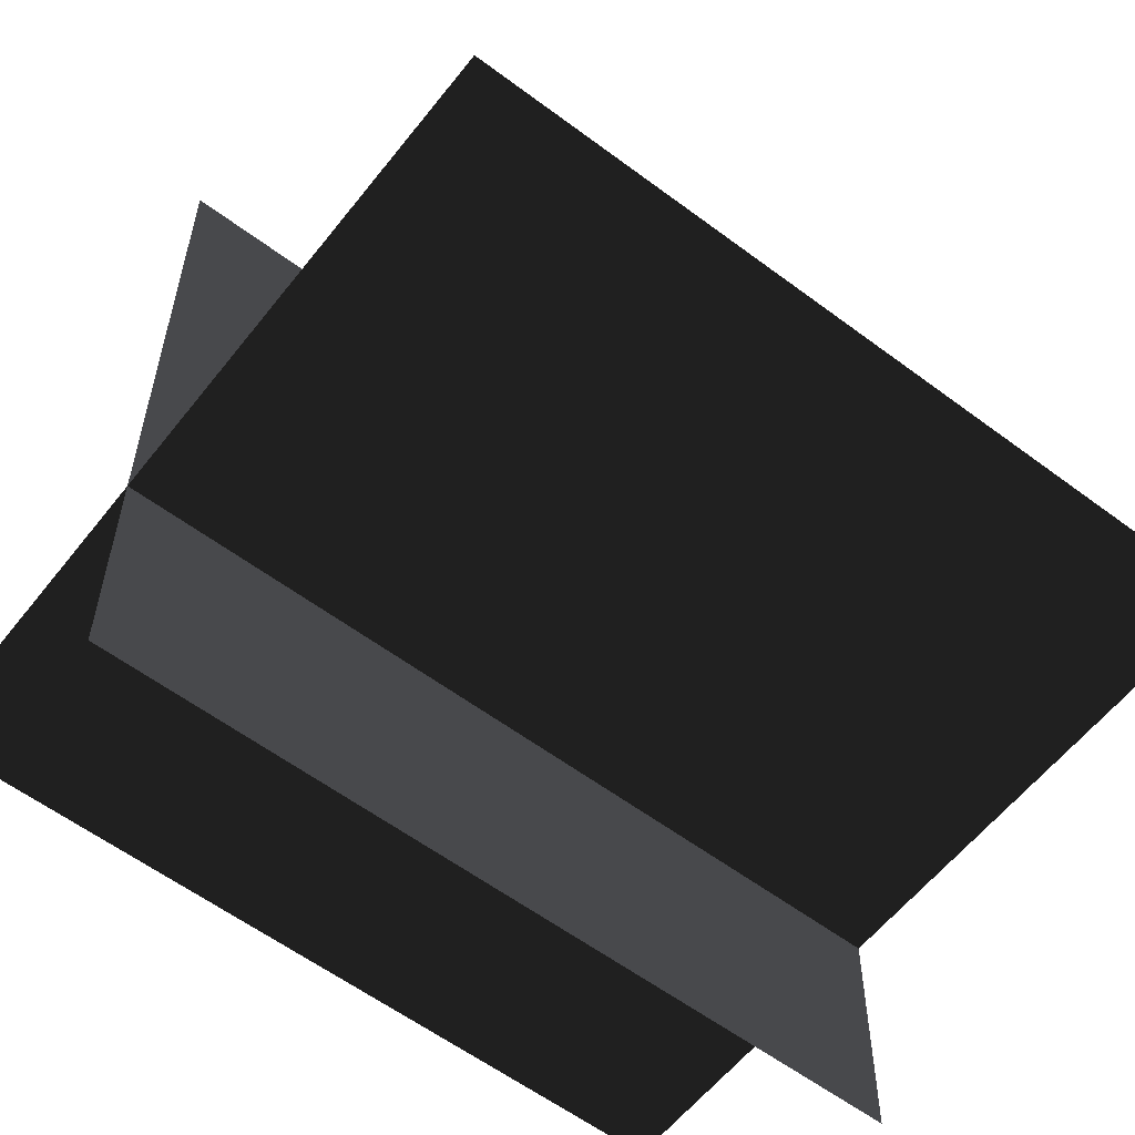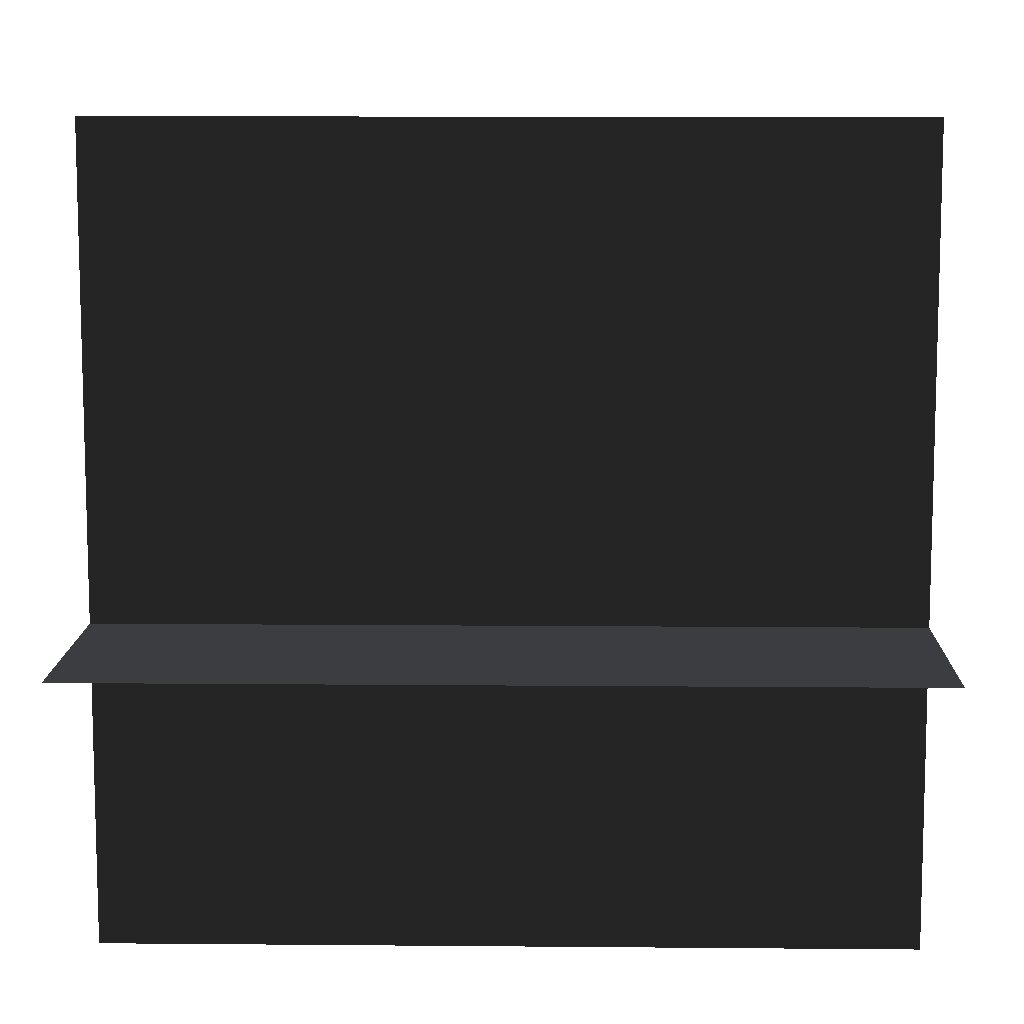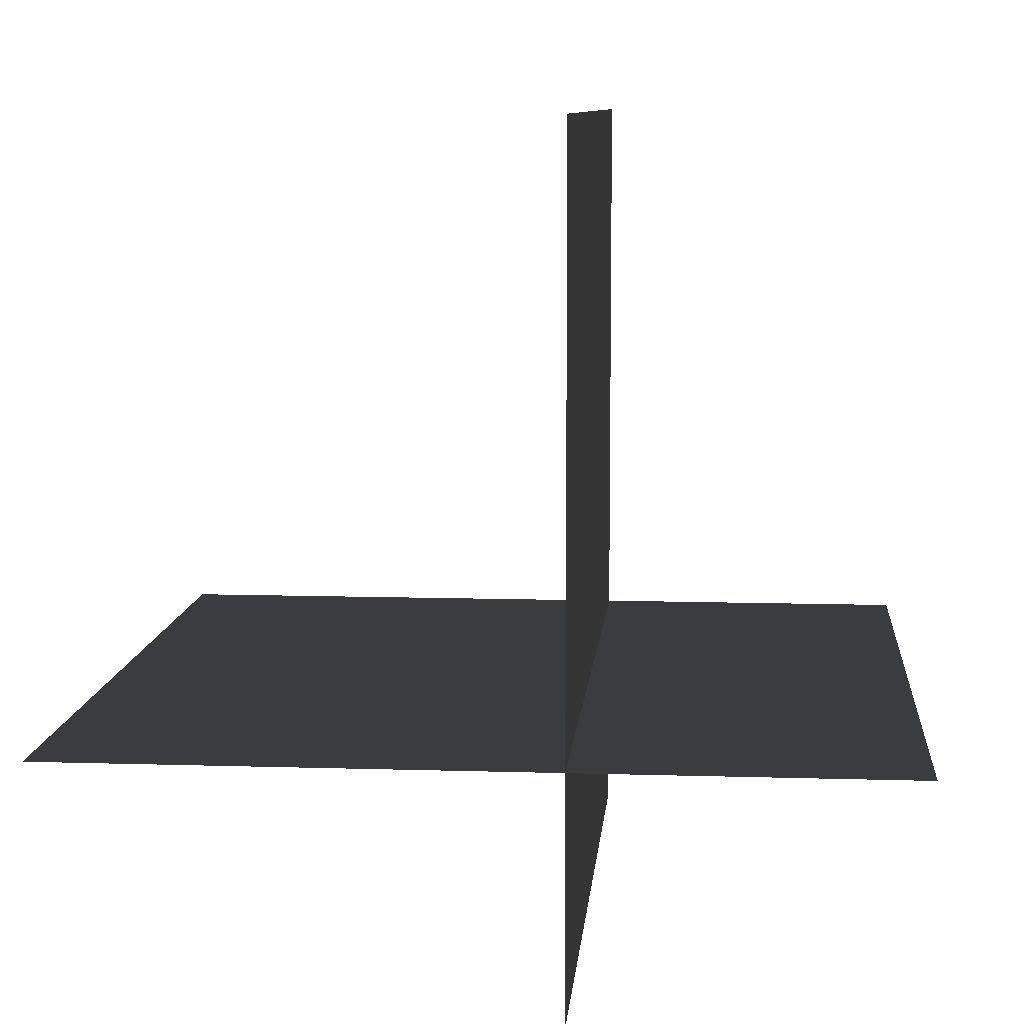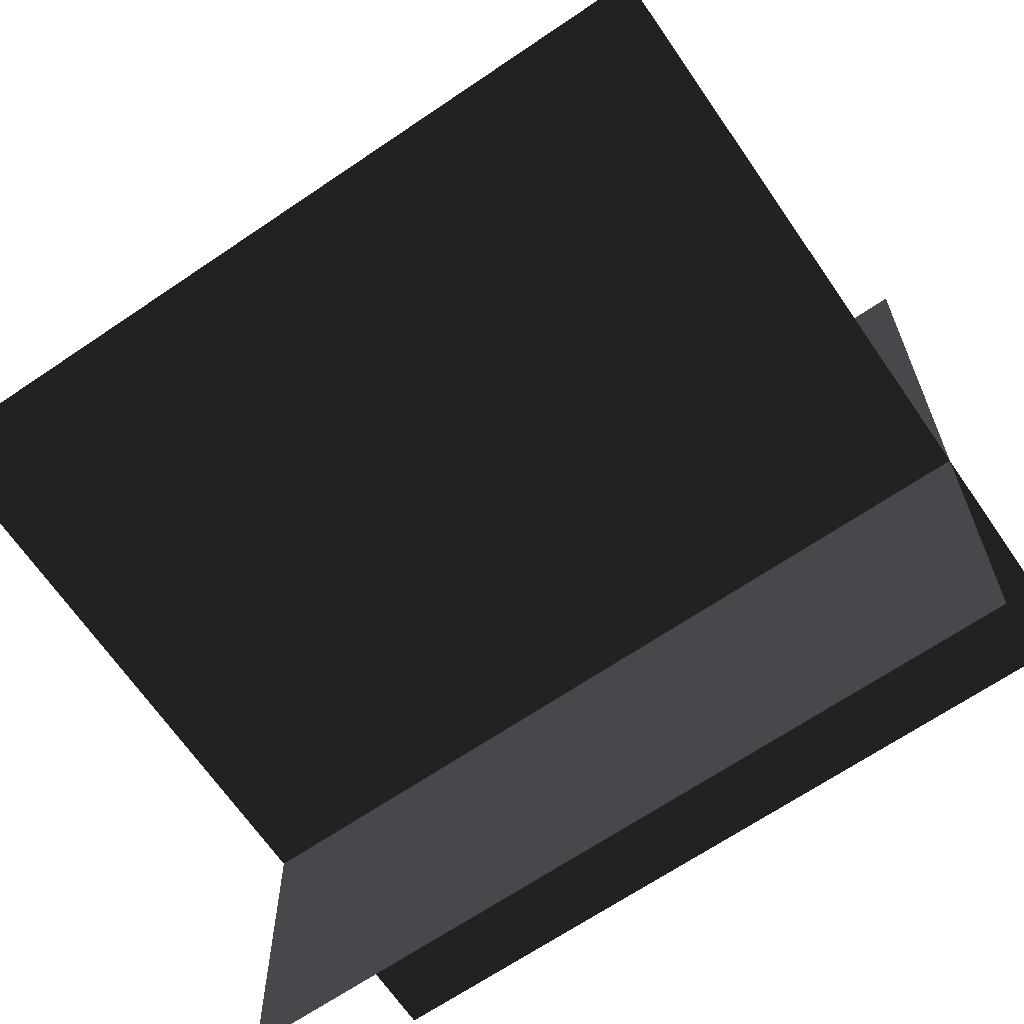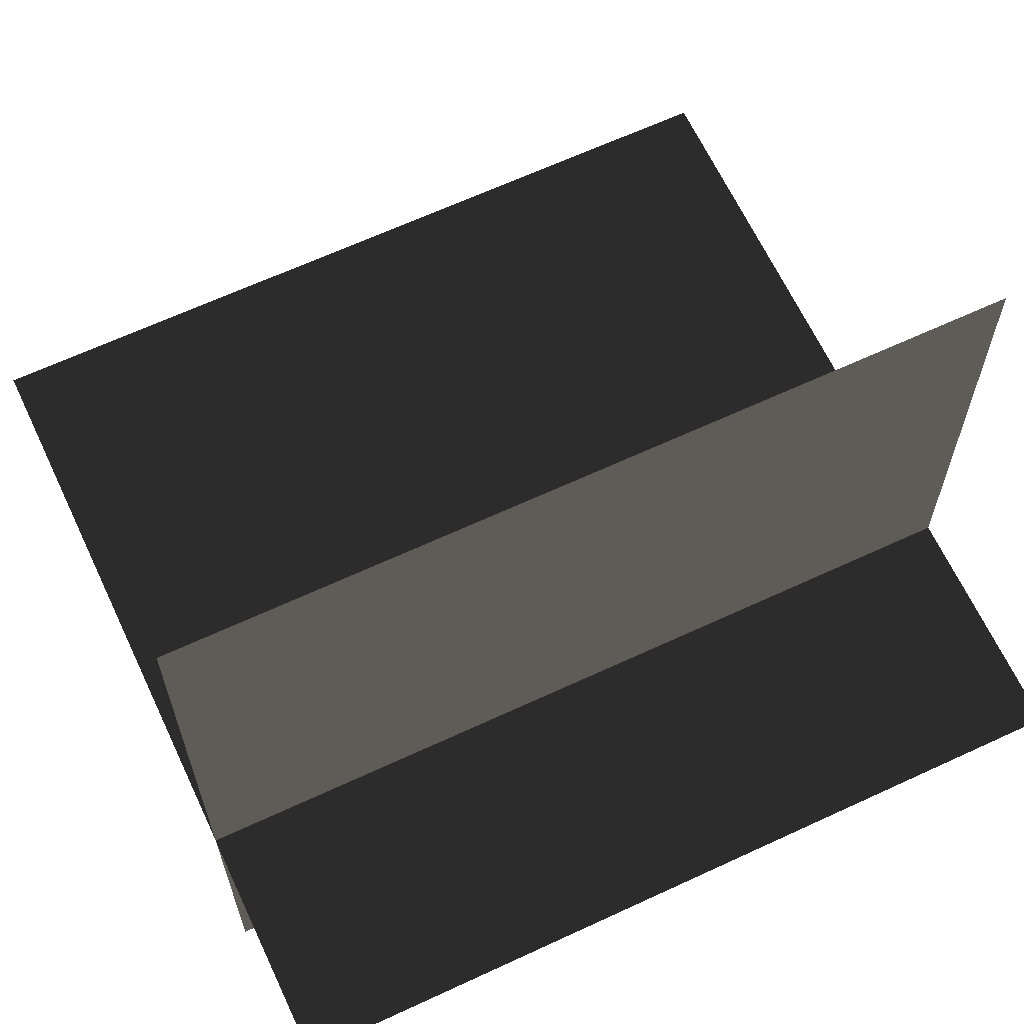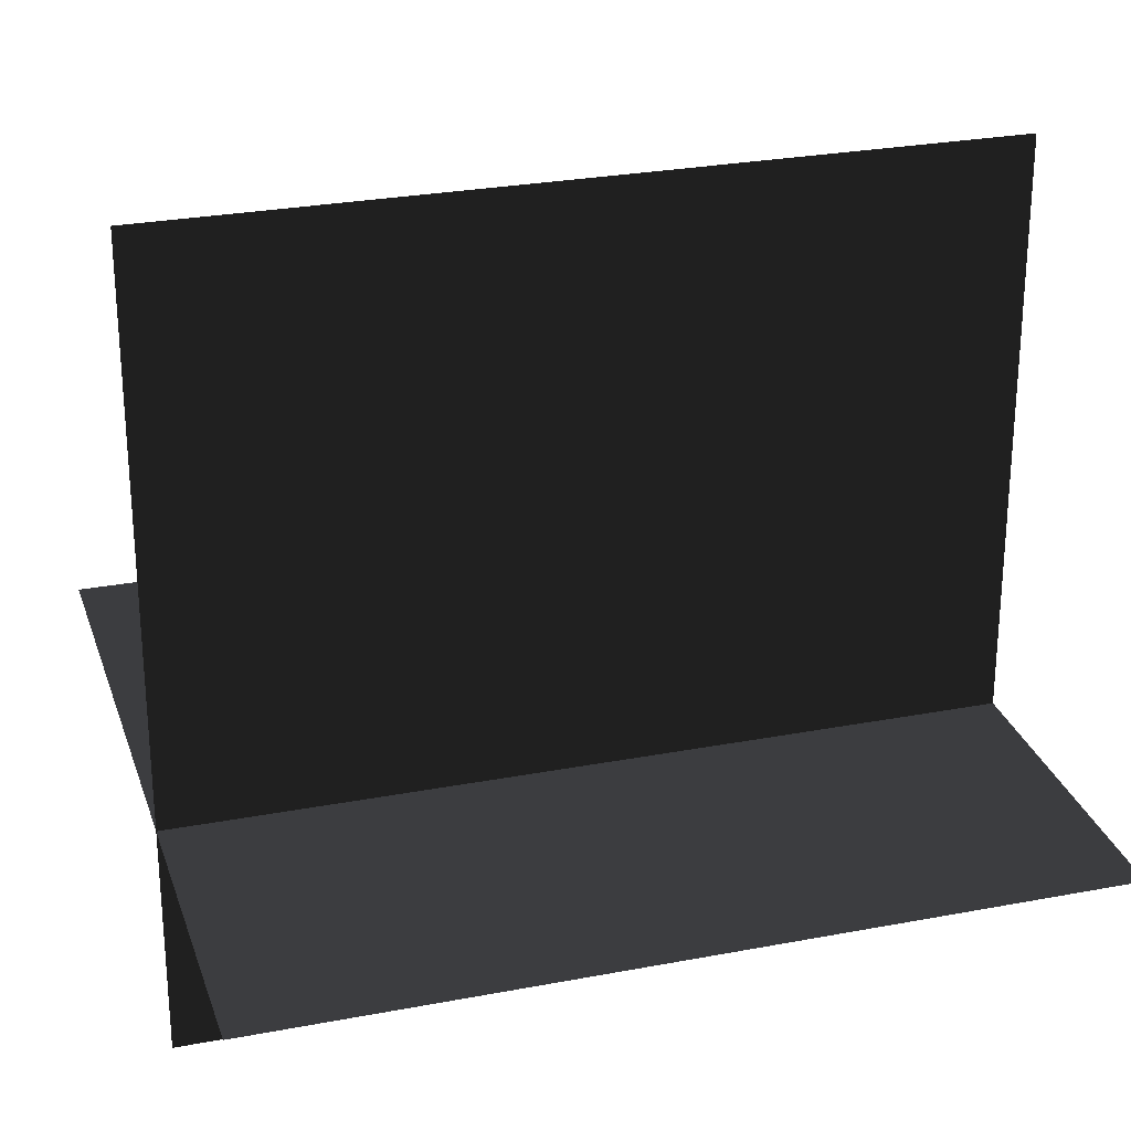
<metadata>
{"format":"obj","ext":"obj","renderer":"f3d","projection":"perspective","resolution":1024,"background":"white","views":[{"elev":-58.3,"azim":142.2,"up":"+Z"},{"elev":10.3,"azim":-178.7,"up":"+Y"},{"elev":8.9,"azim":-85.2,"up":"+Z"},{"elev":-66.4,"azim":34.4,"up":"+Y"},{"elev":64.9,"azim":154.9,"up":"+Y"},{"elev":27.1,"azim":-16.5,"up":"+Z"}]}
</metadata>
<code>
g default
v -10 -10 -4.146
v -10 10 -4.146
v 10 10 -4.146
v 10 10 -4.146
v 10 -10 -4.146
v -10 -10 -4.146
v -10 -2 -10
v 10 -2 -10
v 10 -2 10
v 10 -2 10
v -10 -2 10
v -10 -2 -10
g floor:floor_floor_mtl
f 1 2 3
f 4 5 6
f 7 8 9
f 10 11 12

</code>
